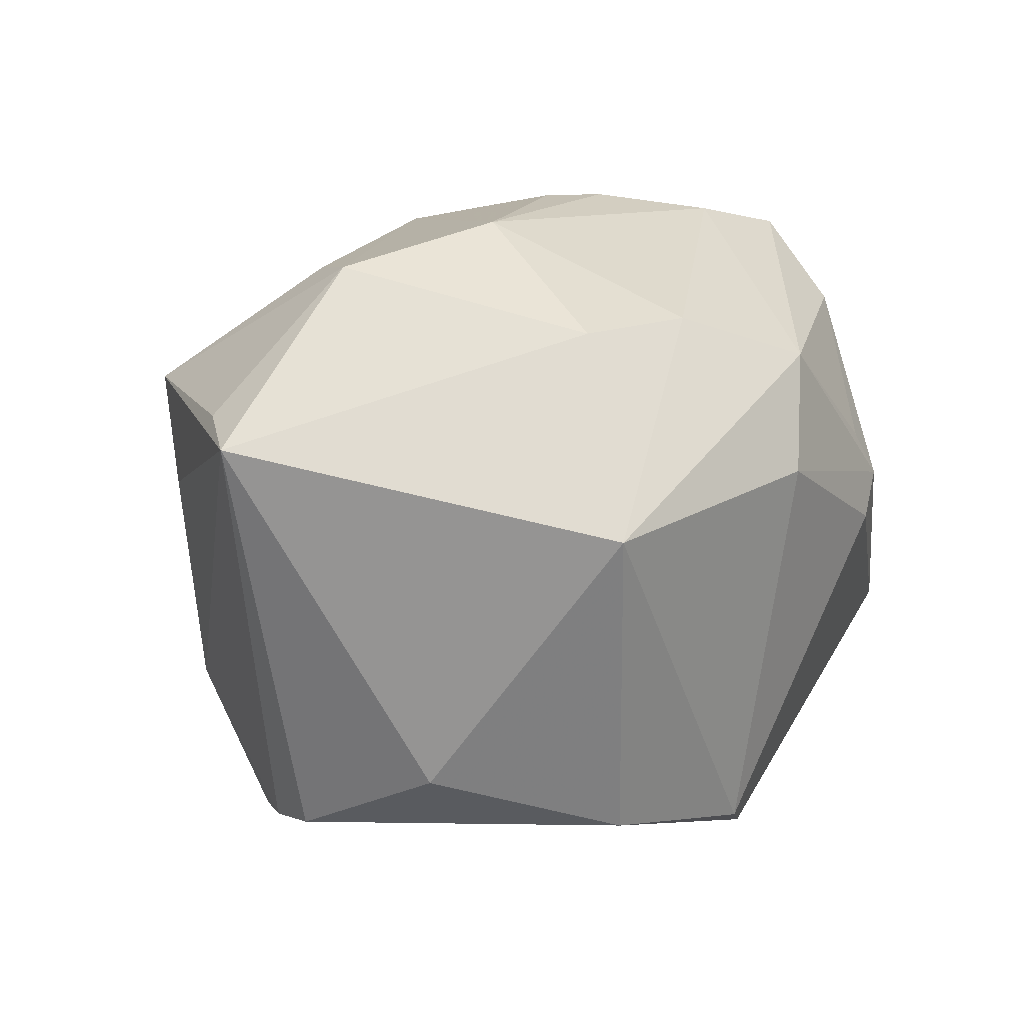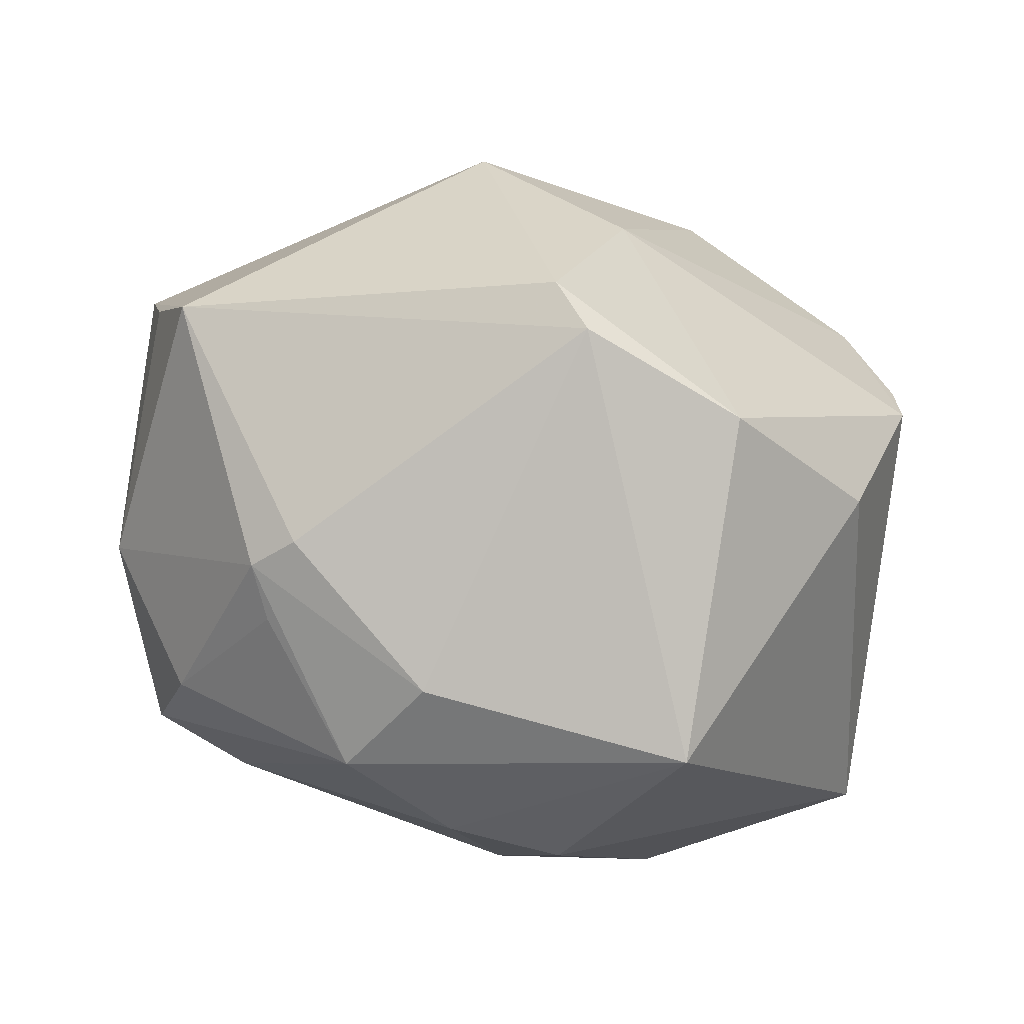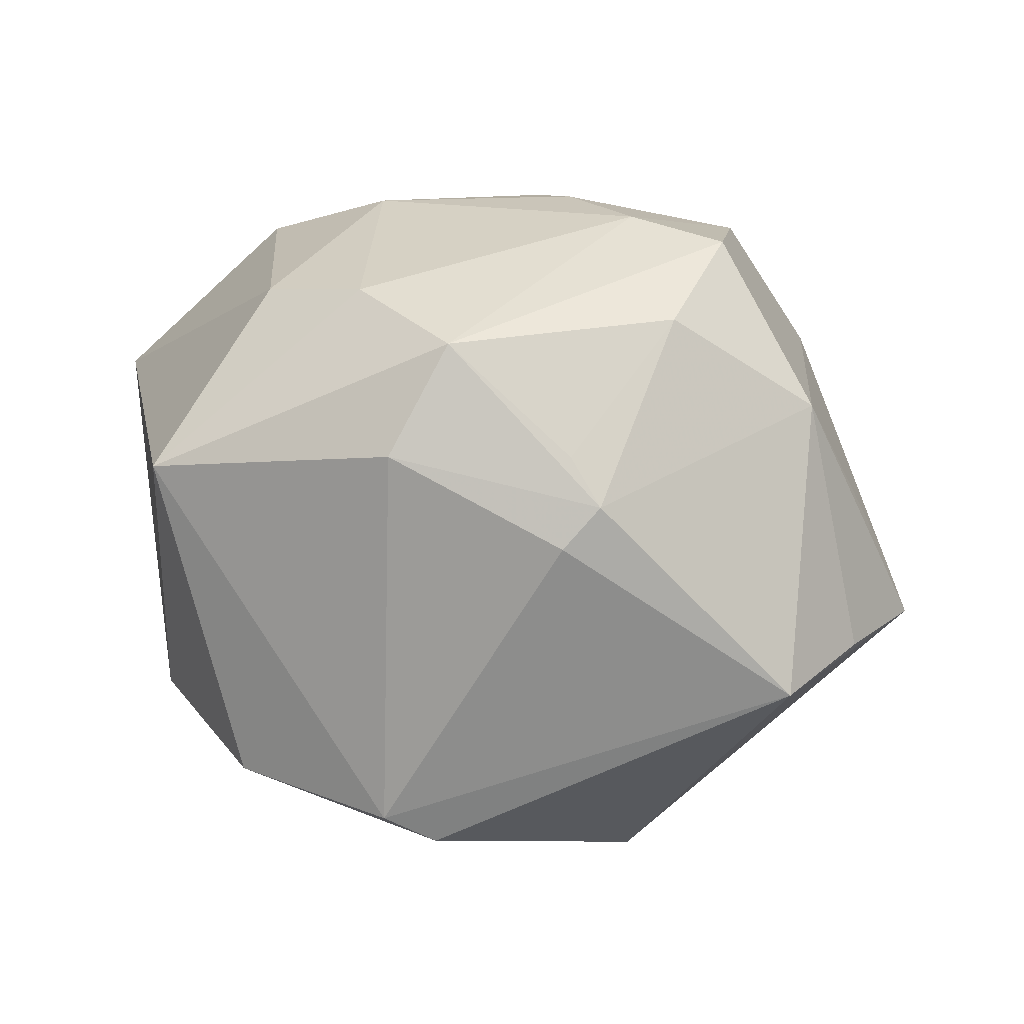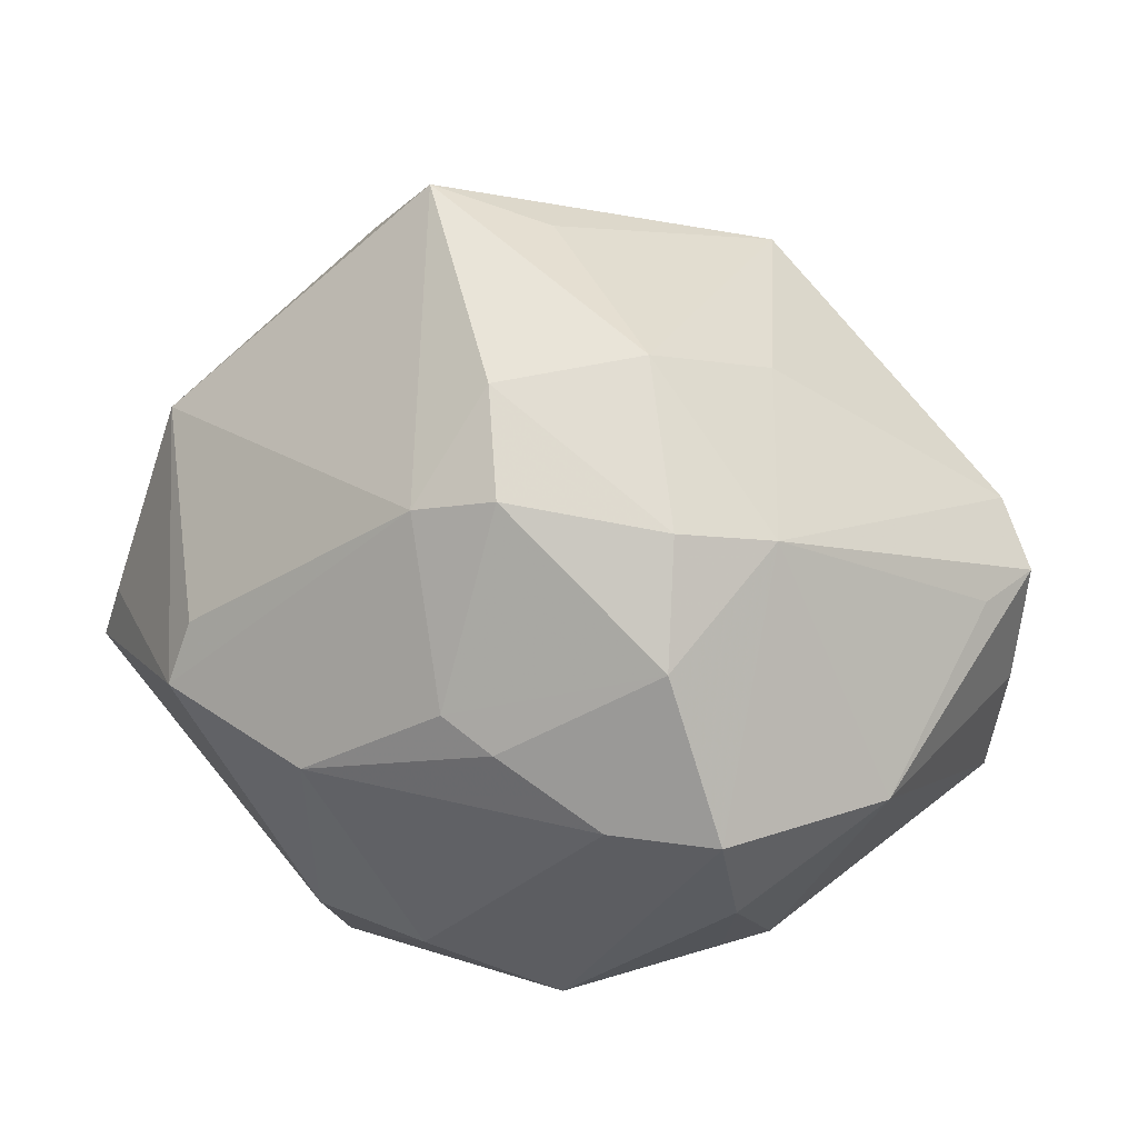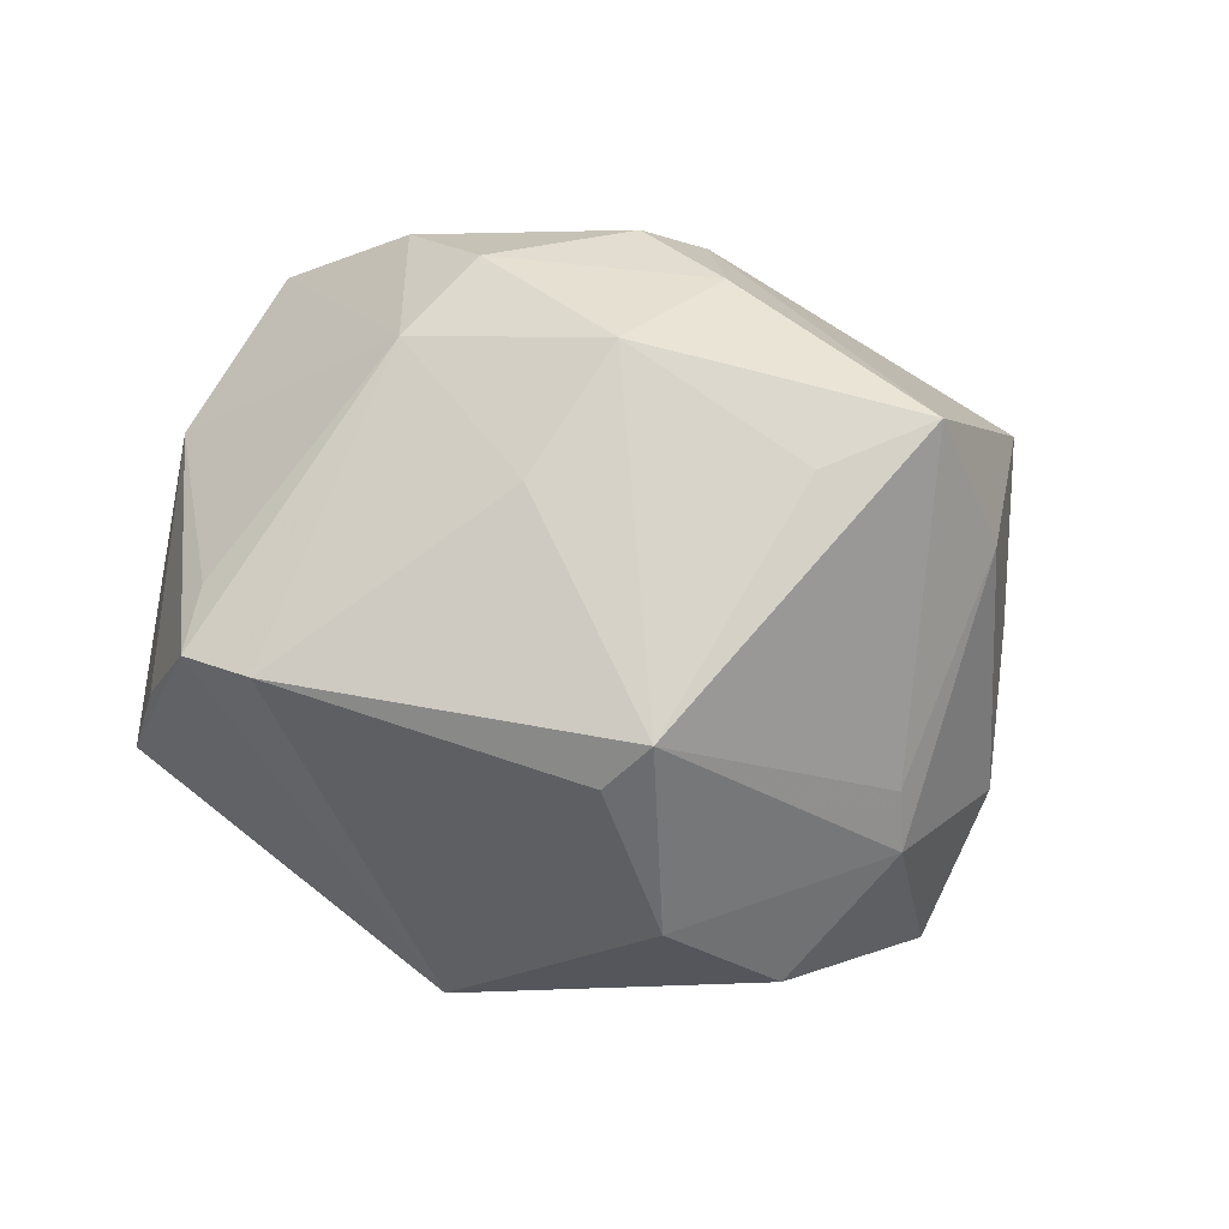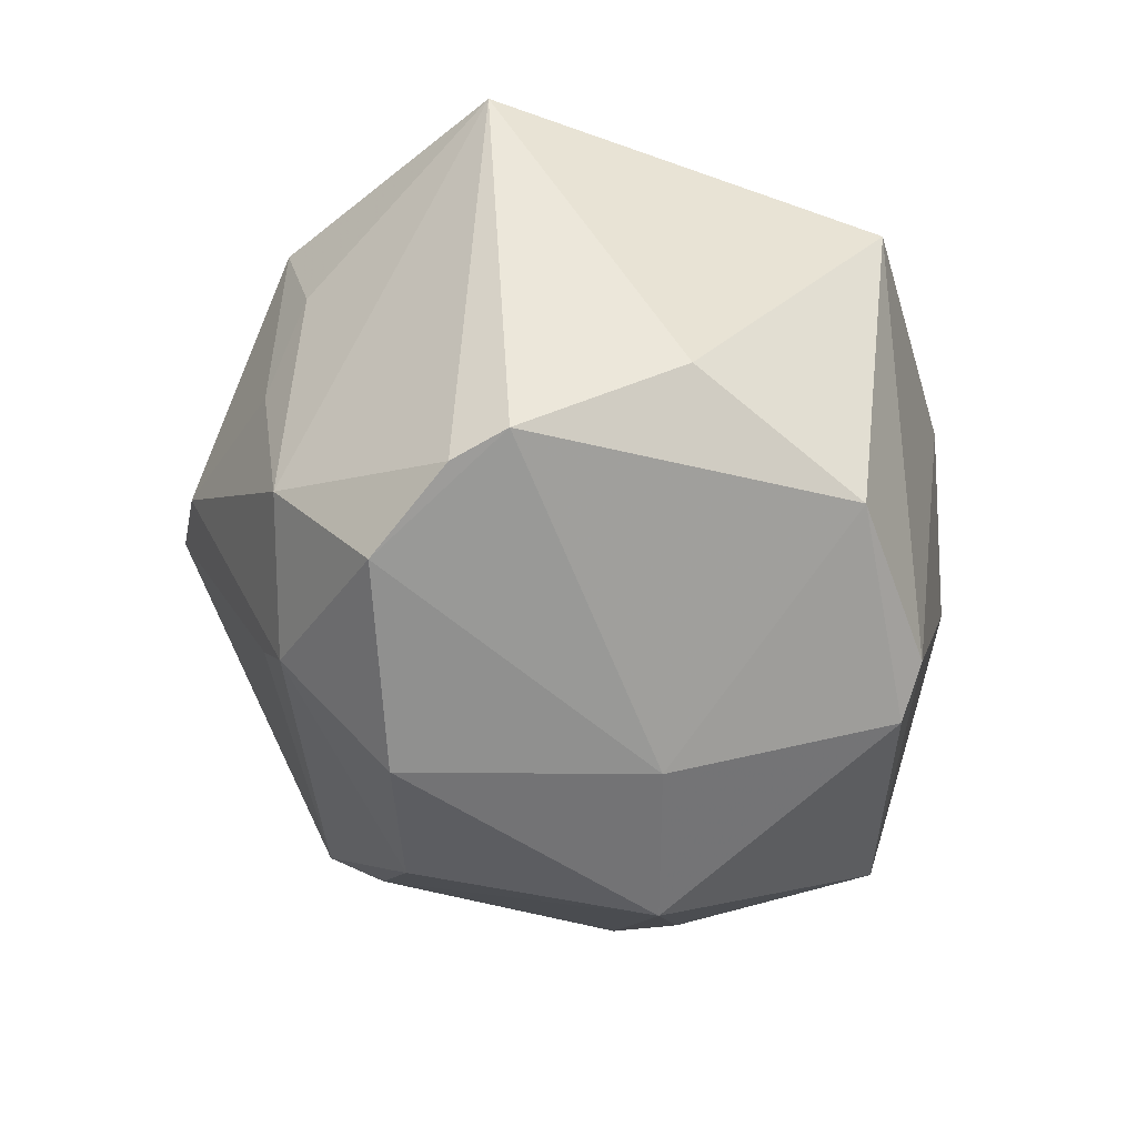
<metadata>
{"format":"obj","ext":"obj","renderer":"f3d","projection":"perspective","resolution":1024,"background":"white","views":[{"elev":15.3,"azim":-41.0,"up":"+Z"},{"elev":-77.1,"azim":160.5,"up":"+Y"},{"elev":9.1,"azim":25.6,"up":"+Z"},{"elev":19.9,"azim":24.6,"up":"+Y"},{"elev":-10.2,"azim":150.1,"up":"+Z"},{"elev":-51.7,"azim":-69.6,"up":"+Z"}]}
</metadata>
<code>
v 0.01901 -0.0005497 -0.04204
v 0.01729 0.03965 -0.02043
v 0.02568 -0.03374 0.01273
v -0.01602 0.03302 -0.02213
v 0.04816 0.0148 -0.01288
v 0.007506 -0.03226 -0.03472
v 0.03301 -0.02126 0.02763
v -0.01216 -0.007955 0.04025
v 0.0004536 -0.007518 -0.0406
v 0.02683 0.0214 0.0314
v -0.03541 -0.02374 -0.02116
v 0.04601 -0.01 0.01717
v -0.01675 -0.03613 -0.02768
v 0.002261 0.04544 0.006998
v -0.03322 0.01232 -0.03519
v -0.02865 0.004346 0.03497
v 0.02568 -0.03592 0.002507
v 0.0226 -0.009401 0.03882
v 0.01969 0.03364 -0.02415
v -0.01021 0.01929 -0.04101
v 0.006532 -0.04153 0.01263
v 0.04999 0.006281 -0.002289
v 0.02863 0.008466 0.0369
v 0.04708 -0.01895 -0.01572
v -0.002759 -0.03109 0.03065
v -0.03447 0.02378 -0.01986
v -0.04031 0.01961 0.007297
v 0.007645 0.02506 -0.0371
v 0.002723 -0.03627 -0.03149
v 0.02736 0.03209 0.005673
v -0.0003876 0.02156 0.03626
v -0.03095 -0.002942 0.03619
v -0.04781 0.0002401 0.02029
v -0.04033 -0.005753 -0.0303
v 0.05058 -0.005925 -0.01187
v 0.02939 -0.03381 0.007261
v -0.05148 -0.006623 0.01805
v 0.0345 -0.009881 0.03605
v 0.03463 0.01892 0.02241
v -0.01615 -0.02921 0.03021
v -0.01868 0.02939 -0.02796
v 0.005061 0.03379 0.02893
v -0.02212 0.04204 0.002533
v -0.03948 0.001153 -0.03163
v 0.05272 0.007822 -0.01007
v 0.009405 0.02382 0.0362
v 0.01169 -0.03663 0.02525
v 0.01105 -0.001941 0.0409
v -0.03927 0.02343 0.02003
v 0.01919 0.03625 0.02022
v 0.005107 0.001539 0.04094
v -0.03506 0.02624 -0.00191
v -0.009756 0.05002 0.0127
v -0.02386 -0.04361 0.009989
f 1 45 24
f 12 36 24
f 5 45 1
f 11 13 54
f 24 36 17
f 36 21 17
f 35 24 45
f 45 12 35
f 35 12 24
f 22 12 45
f 38 12 39
f 12 22 39
f 39 22 45
f 39 50 10
f 45 5 39
f 7 12 38
f 36 12 7
f 19 5 1
f 2 5 19
f 37 26 44
f 37 11 54
f 44 26 15
f 54 25 40
f 40 37 54
f 32 37 40
f 14 2 53
f 53 50 14
f 14 50 2
f 30 5 2
f 2 50 30
f 30 39 5
f 50 39 30
f 38 39 23
f 23 39 10
f 10 46 23
f 36 7 3
f 47 25 54
f 54 21 47
f 47 7 38
f 47 3 7
f 47 21 36
f 36 3 47
f 2 19 28
f 1 20 28
f 28 19 1
f 53 2 4
f 53 4 43
f 34 37 44
f 11 37 34
f 13 11 34
f 44 15 34
f 24 17 29
f 54 13 29
f 29 17 21
f 29 21 54
f 9 15 20
f 9 20 1
f 9 34 15
f 13 34 9
f 53 31 42
f 42 31 46
f 42 50 53
f 10 50 42
f 42 46 10
f 46 31 51
f 51 23 46
f 20 15 41
f 41 4 2
f 41 15 26
f 2 28 41
f 41 28 20
f 26 43 41
f 41 43 4
f 32 31 16
f 53 43 49
f 49 31 53
f 32 16 49
f 49 16 31
f 6 29 13
f 13 9 6
f 6 9 1
f 1 24 6
f 24 29 6
f 23 51 48
f 8 31 32
f 8 51 31
f 8 48 51
f 32 40 8
f 8 40 25
f 26 37 27
f 37 49 27
f 52 43 26
f 52 49 43
f 26 27 52
f 52 27 49
f 33 37 32
f 32 49 33
f 33 49 37
f 38 23 18
f 23 48 18
f 48 8 18
f 18 47 38
f 25 47 18
f 18 8 25

</code>
